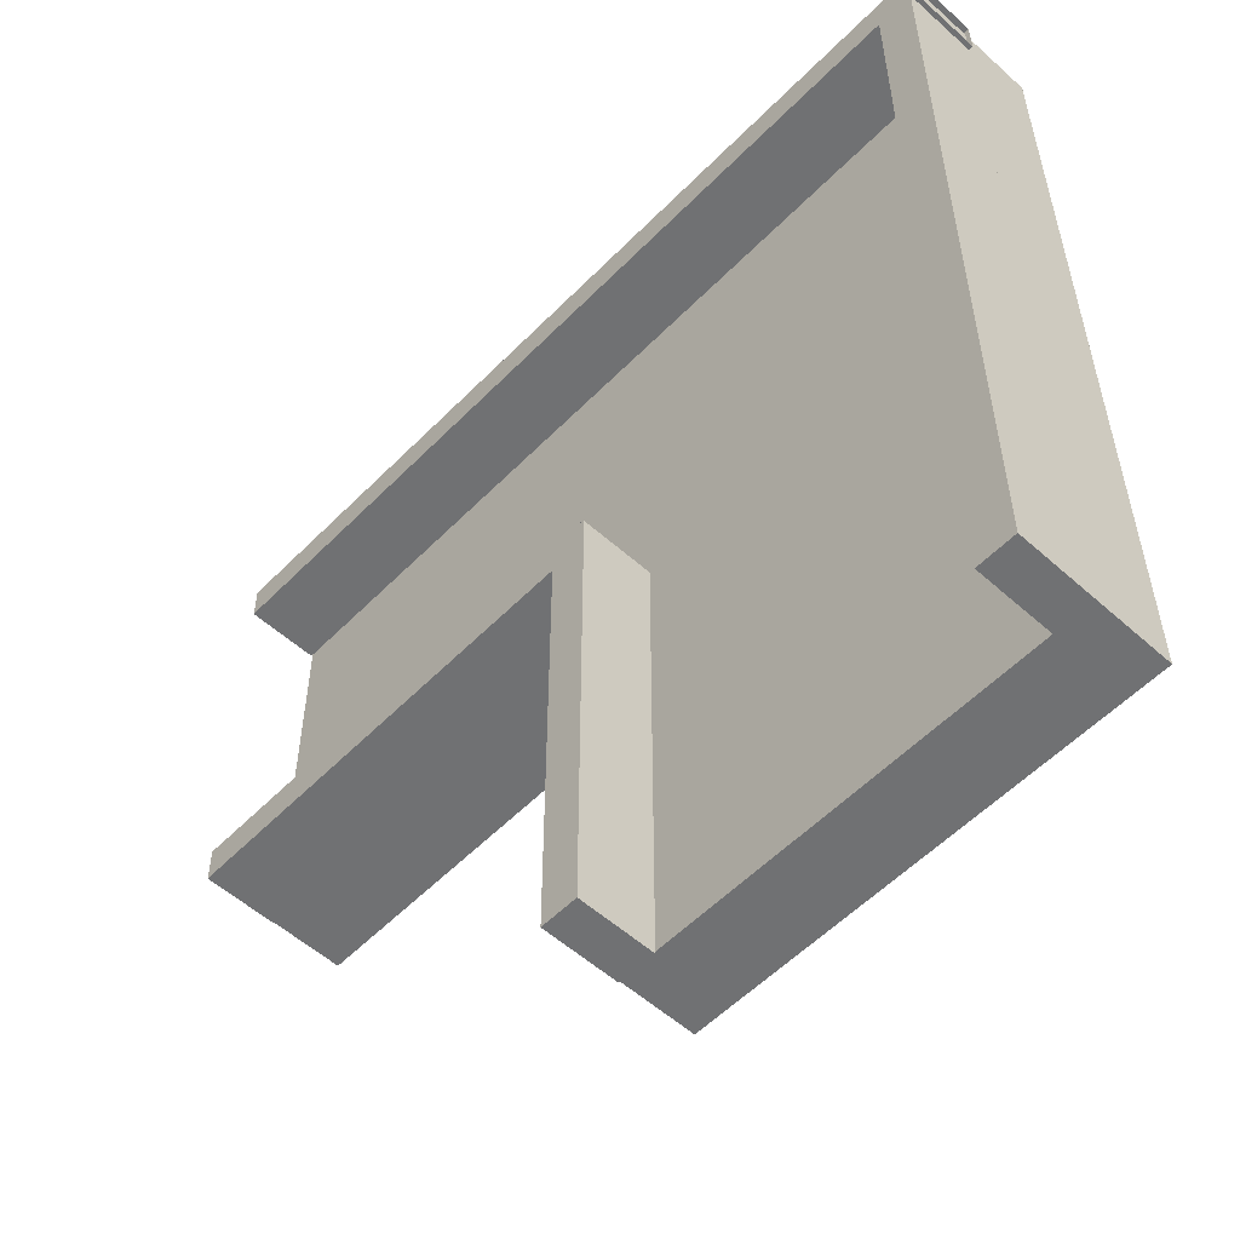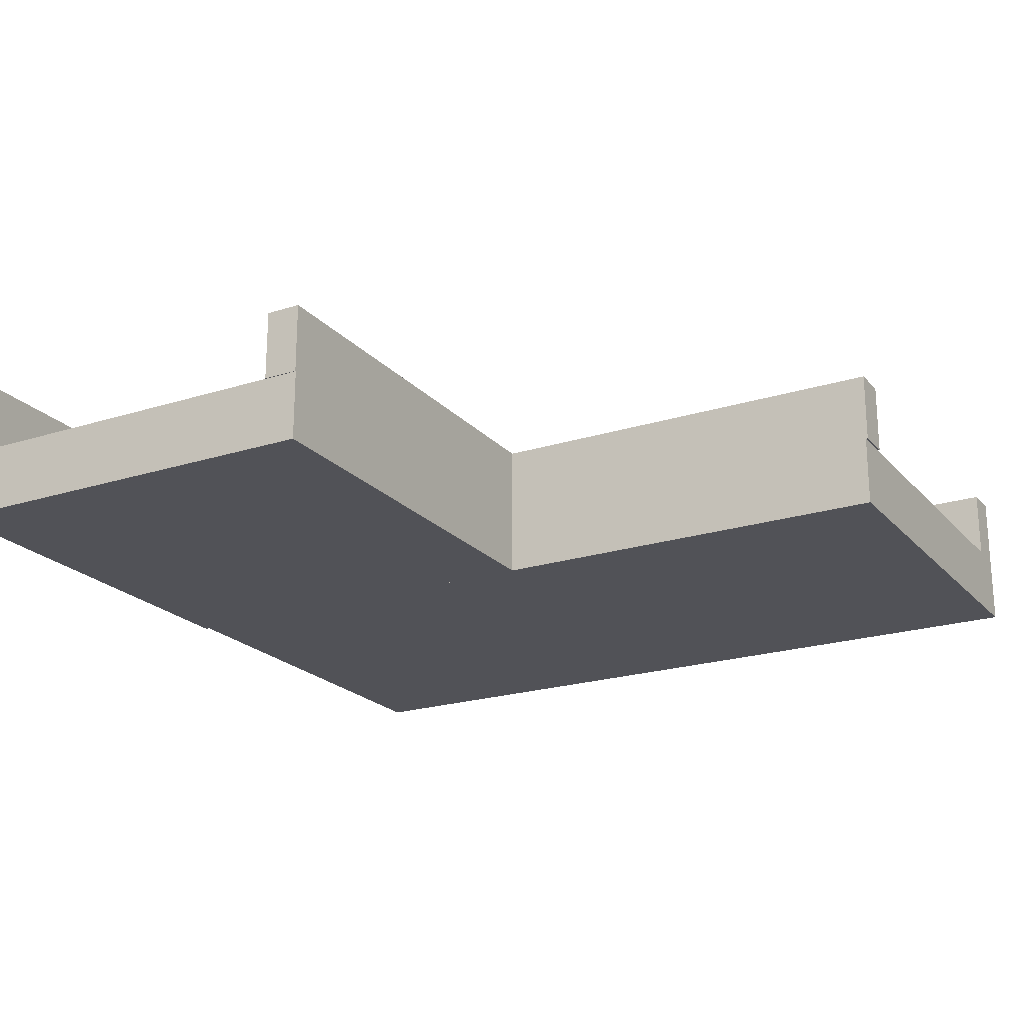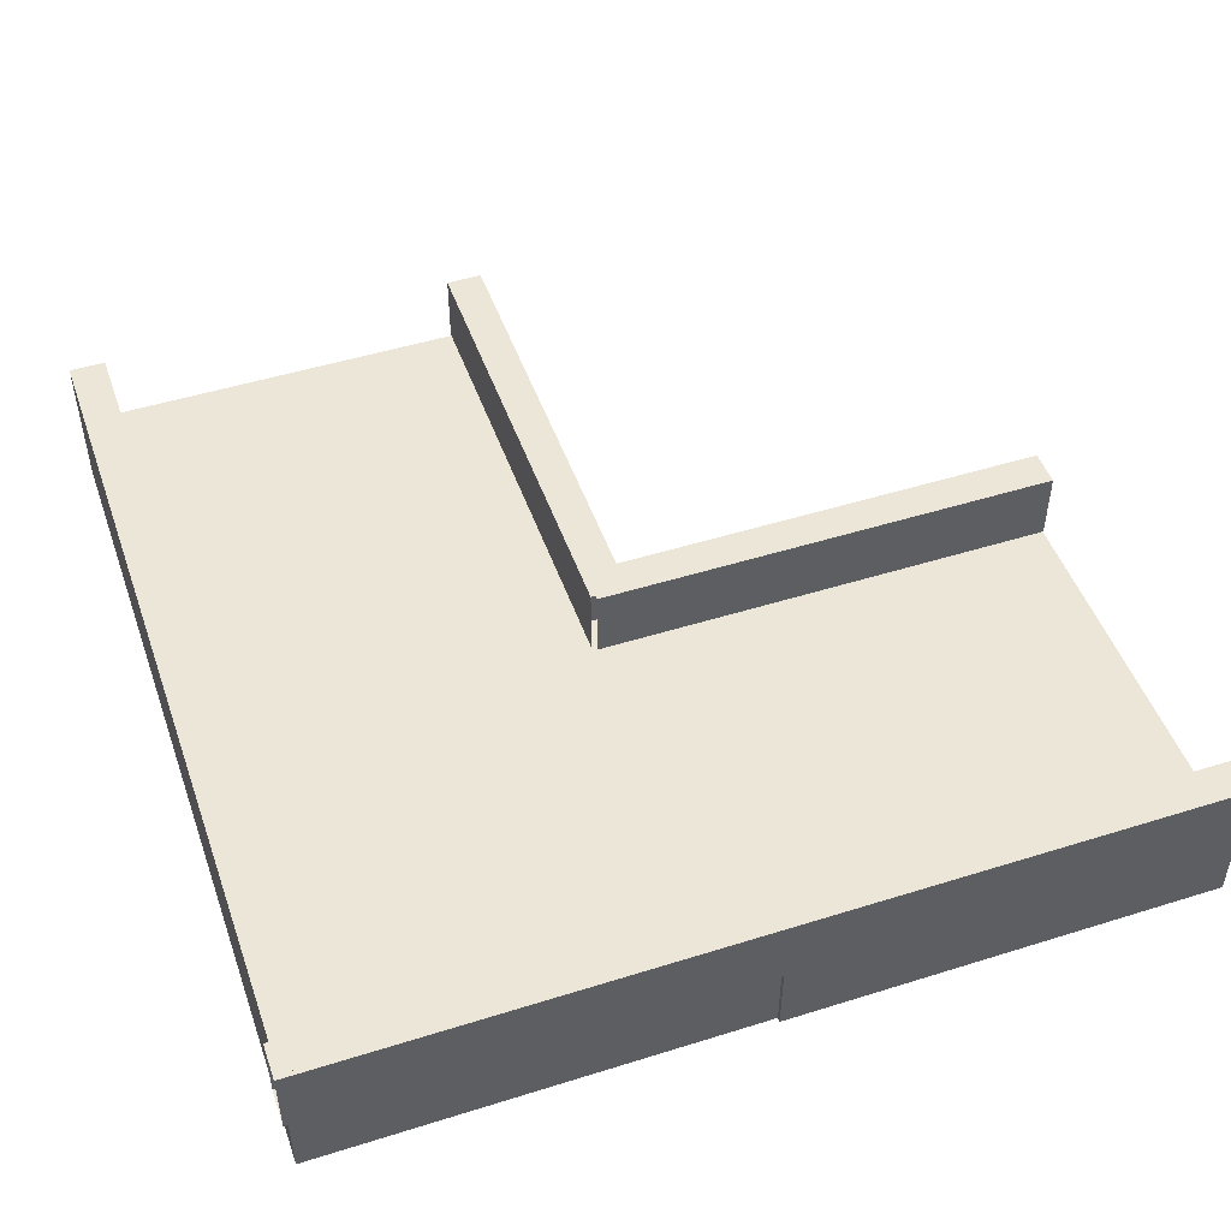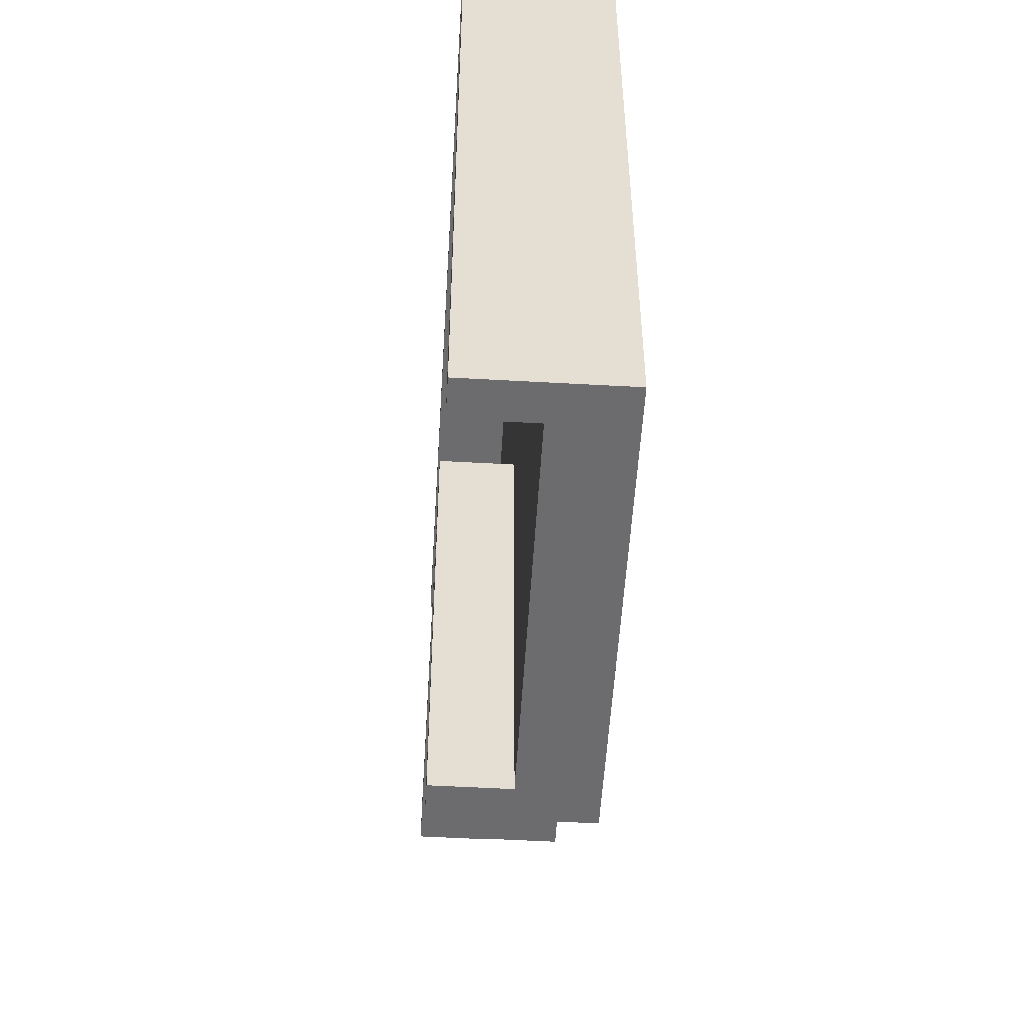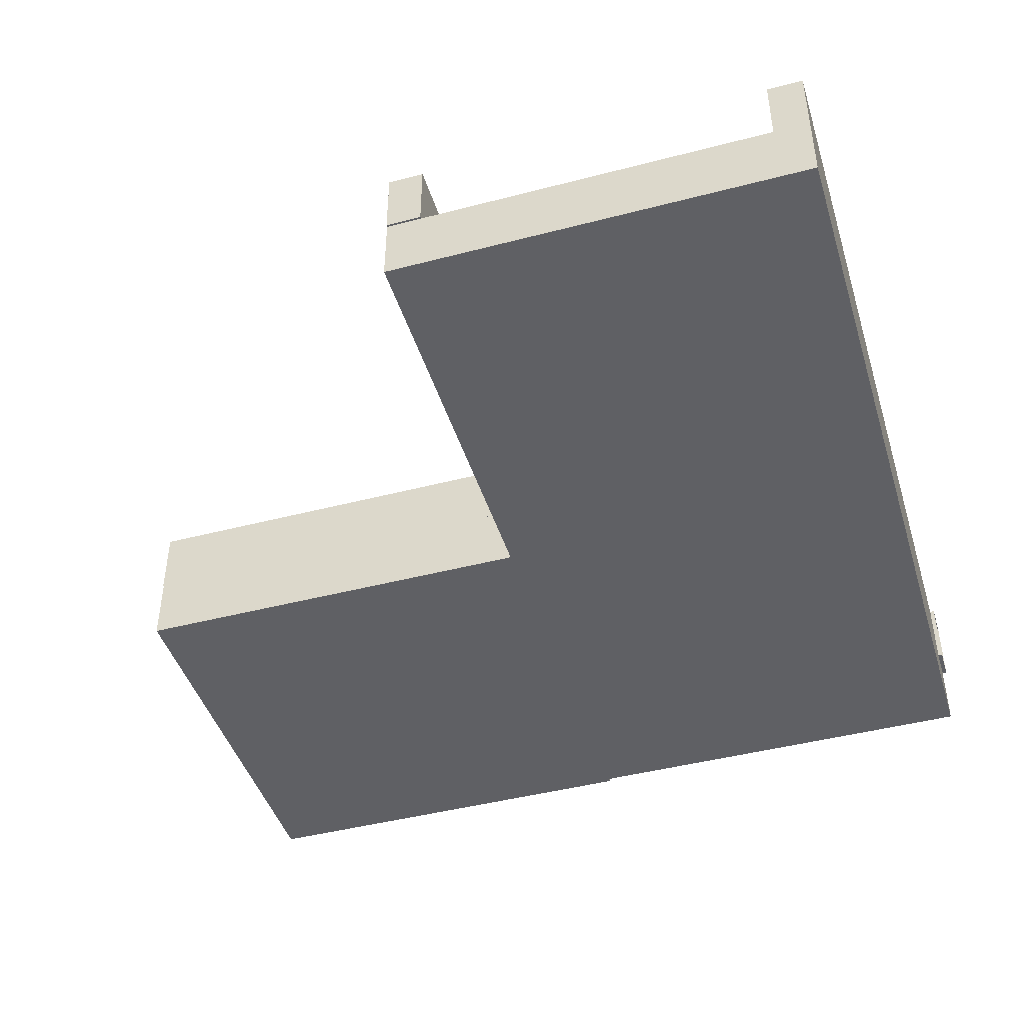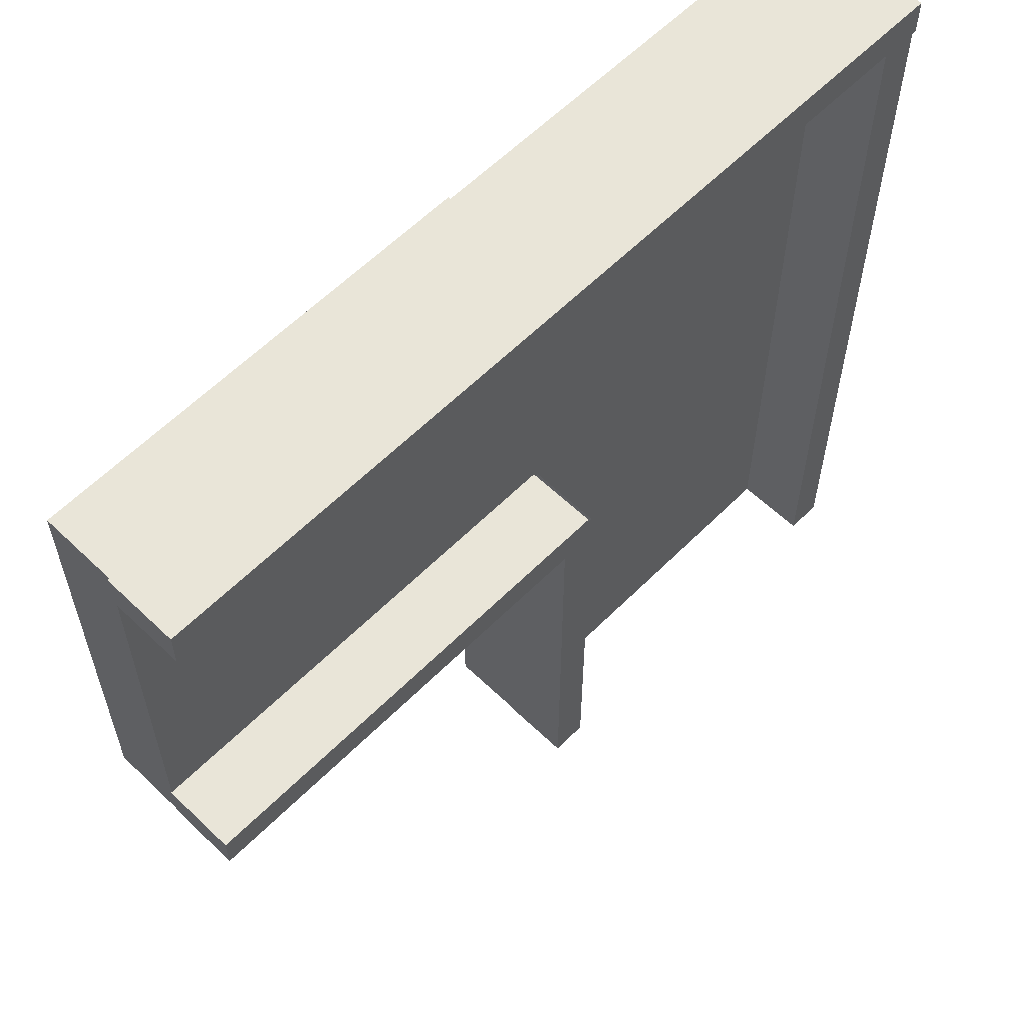
<metadata>
{"format":"obj","ext":"obj","renderer":"f3d","projection":"perspective","resolution":1024,"background":"white","views":[{"elev":-55.2,"azim":-133.3,"up":"+Z"},{"elev":-21.4,"azim":119.4,"up":"+Y"},{"elev":48.9,"azim":-19.2,"up":"+Y"},{"elev":-53.8,"azim":-93.4,"up":"+Z"},{"elev":-44.5,"azim":-163.1,"up":"+Y"},{"elev":59.7,"azim":134.4,"up":"+Z"}]}
</metadata>
<code>
g default
v -210 -70 4.2
v 210 -70 4.2
v -210 0 4.2
v 210 0 4.2
v -210 0 835.8
v 210 0 835.8
v -210 -70 835.8
v 210 -70 835.8
v 175 0 2.193
v 210 0 2.193
v 175 70 2.193
v 210 70 2.193
v 175 70 450.7
v 210 70 450.7
v 175 0 450.7
v 210 0 450.7
v -210 0 4.2
v -175 0 4.2
v -210 70 4.2
v -175 70 4.2
v -210 70 835.8
v -175 70 835.8
v -210 0 835.8
v -175 0 835.8
v 631.9 0 805
v 631.9 0 840
v 631.9 70 805
v 631.9 70 840
v -214.4 70 805
v -214.4 70 840
v -214.4 0 805
v -214.4 0 840
v 630.7 0 420
v 630.7 0 455
v 630.7 70 420
v 630.7 70 455
v 179.6 70 420
v 179.6 70 455
v 179.6 0 420
v 179.6 0 455
v 210 -70 420
v 630 -70 420
v 210 0 420
v 630 0 420
v 210 0 840
v 630 0 840
v 210 -70 840
v 630 -70 840
g polySurface8
f 1 3 2
f 3 4 2
f 3 5 4
f 5 6 4
f 5 7 6
f 7 8 6
f 7 1 8
f 1 2 8
f 2 4 8
f 4 6 8
f 7 5 1
f 5 3 1
f 9 11 10
f 11 12 10
f 11 13 12
f 13 14 12
f 10 12 16
f 12 14 16
f 15 9 16
f 9 10 16
f 13 11 15
f 11 9 15
f 17 19 18
f 19 20 18
f 19 21 20
f 21 22 20
f 21 23 22
f 23 24 22
f 23 17 24
f 17 18 24
f 18 20 24
f 20 22 24
f 23 21 17
f 21 19 17
f 25 27 26
f 27 28 26
f 27 29 28
f 29 30 28
f 26 28 32
f 28 30 32
f 31 25 32
f 25 26 32
f 29 27 31
f 27 25 31
f 33 35 34
f 35 36 34
f 35 37 36
f 37 38 36
f 34 36 40
f 36 38 40
f 39 33 40
f 33 34 40
f 37 35 39
f 35 33 39
f 41 43 42
f 43 44 42
f 43 45 44
f 45 46 44
f 45 47 46
f 47 48 46
f 47 41 48
f 41 42 48
f 42 44 48
f 44 46 48
f 47 45 41
f 45 43 41

</code>
